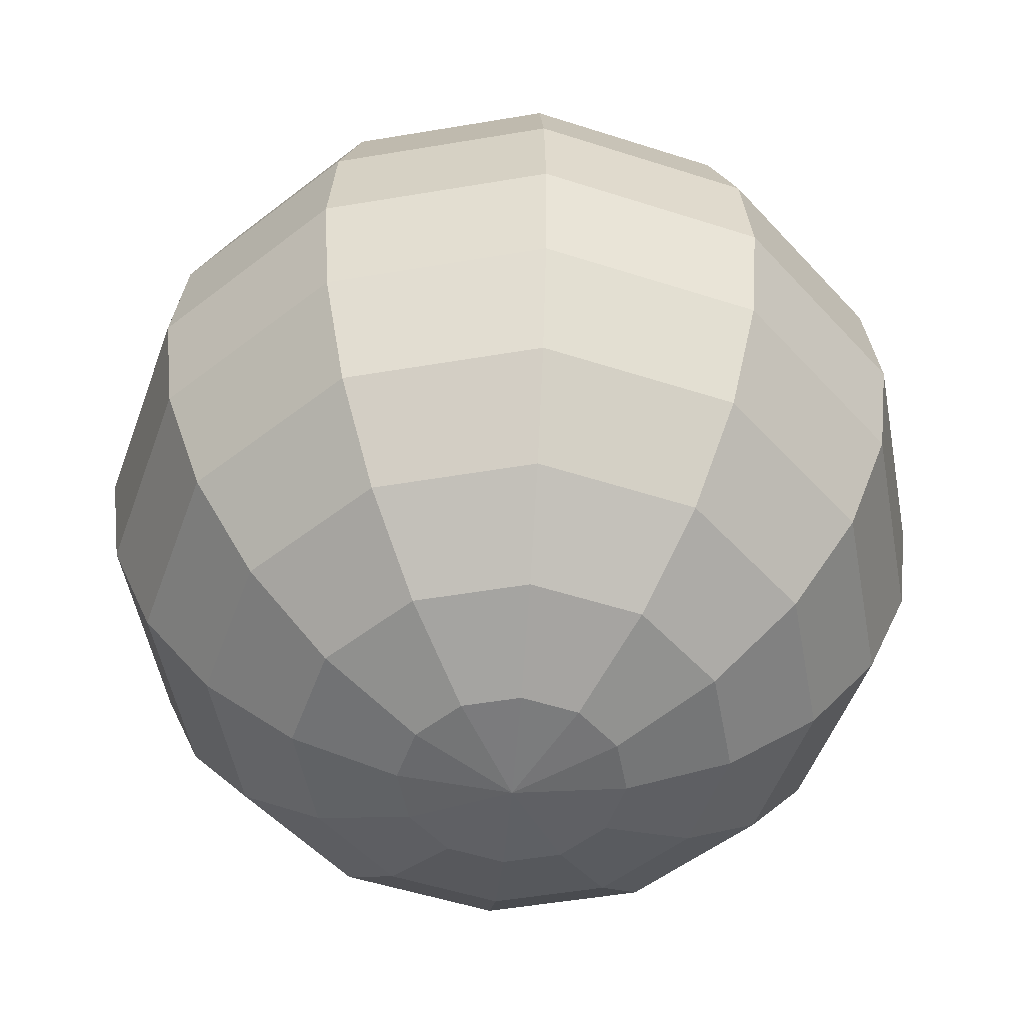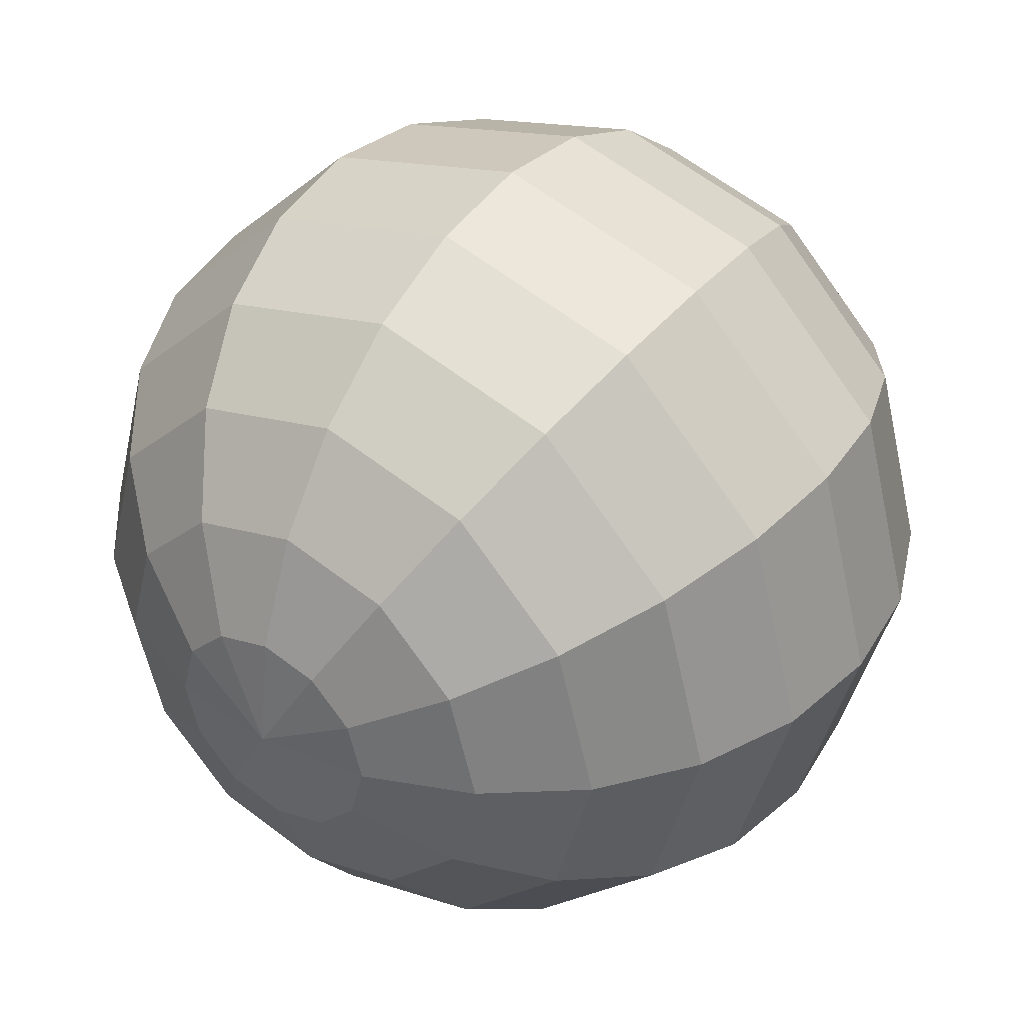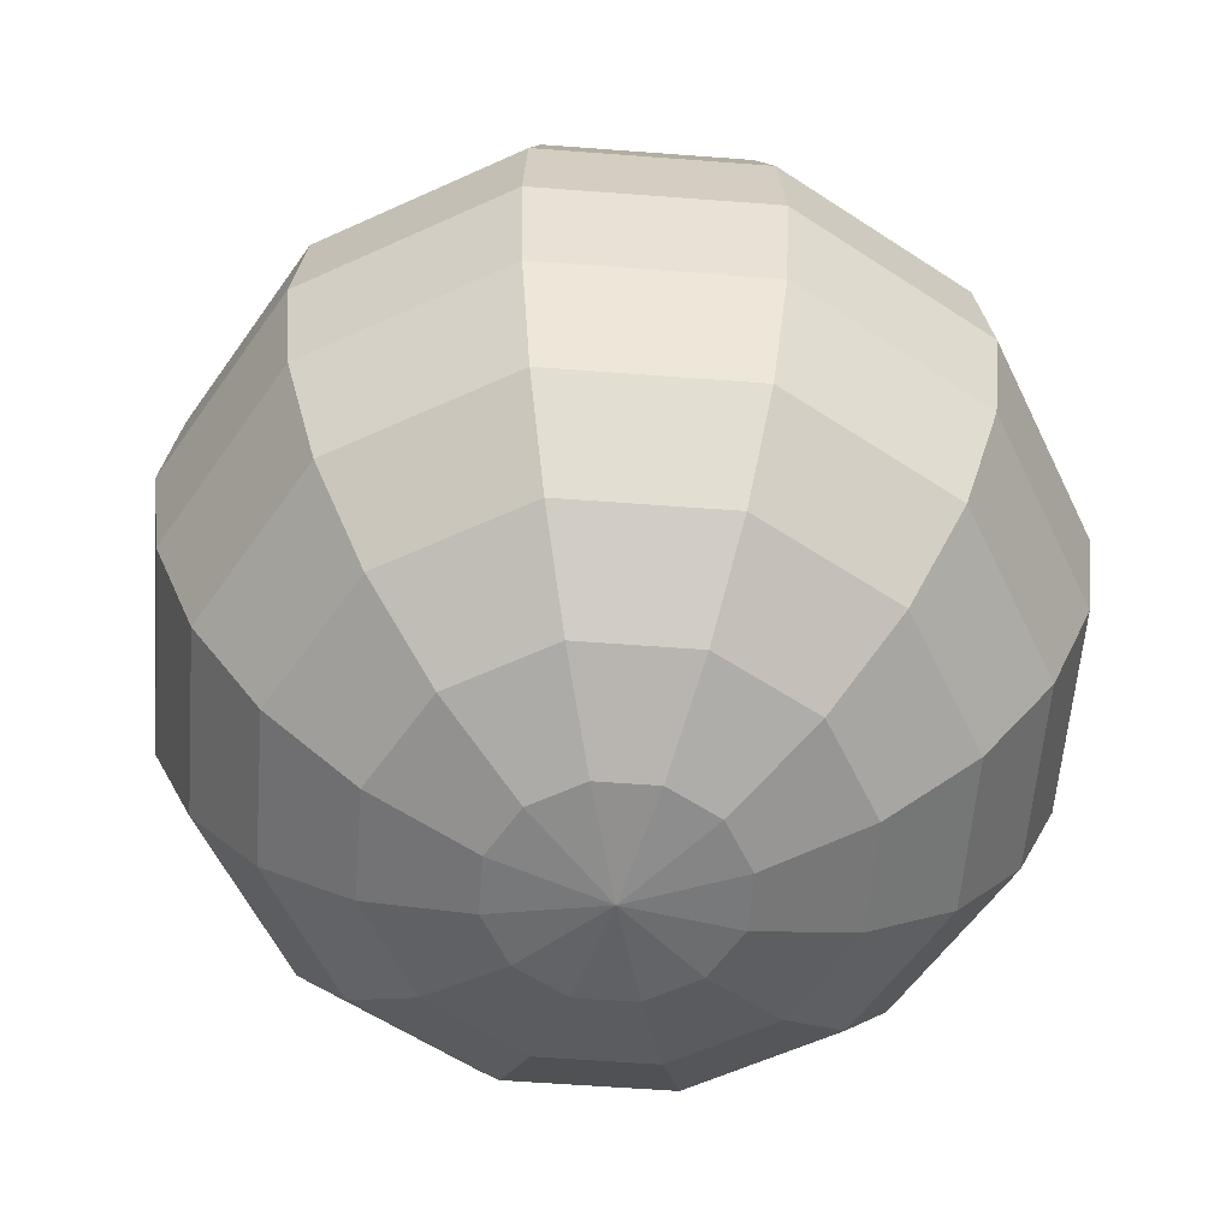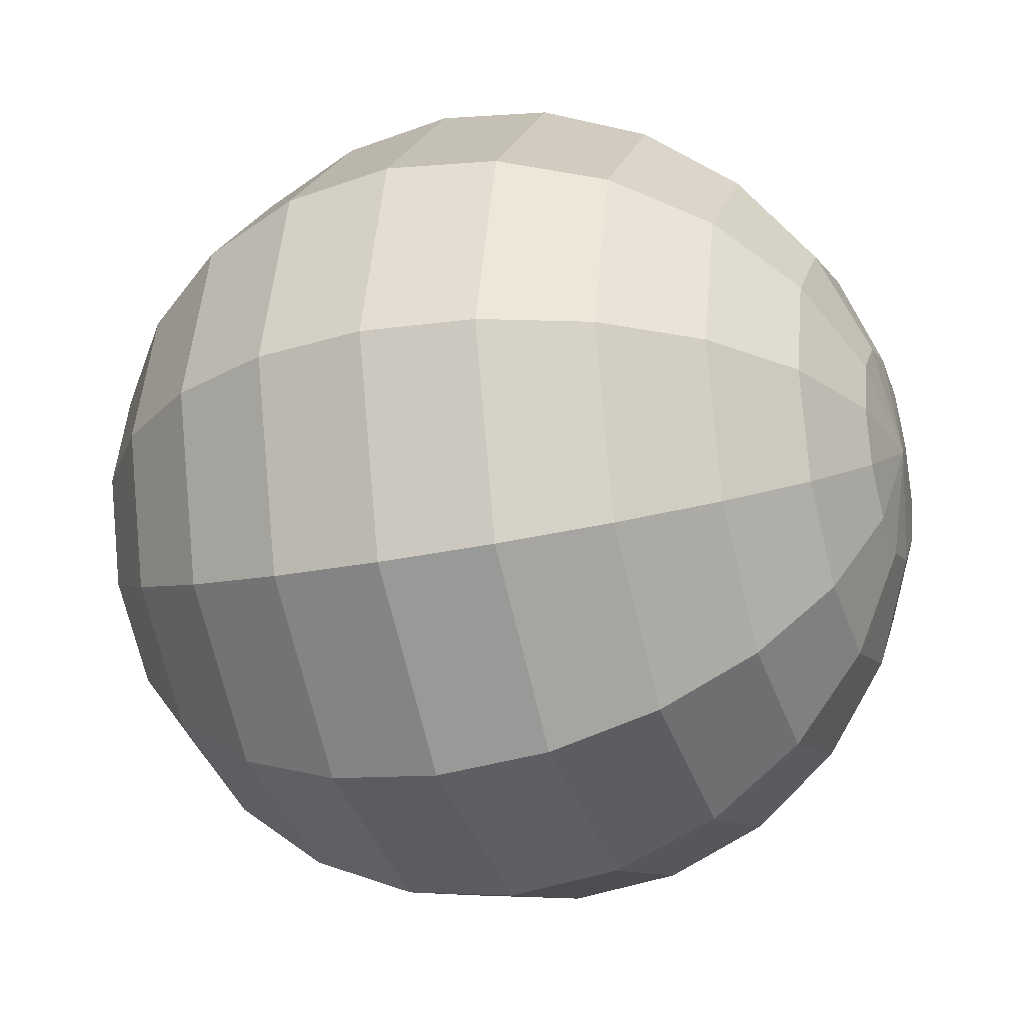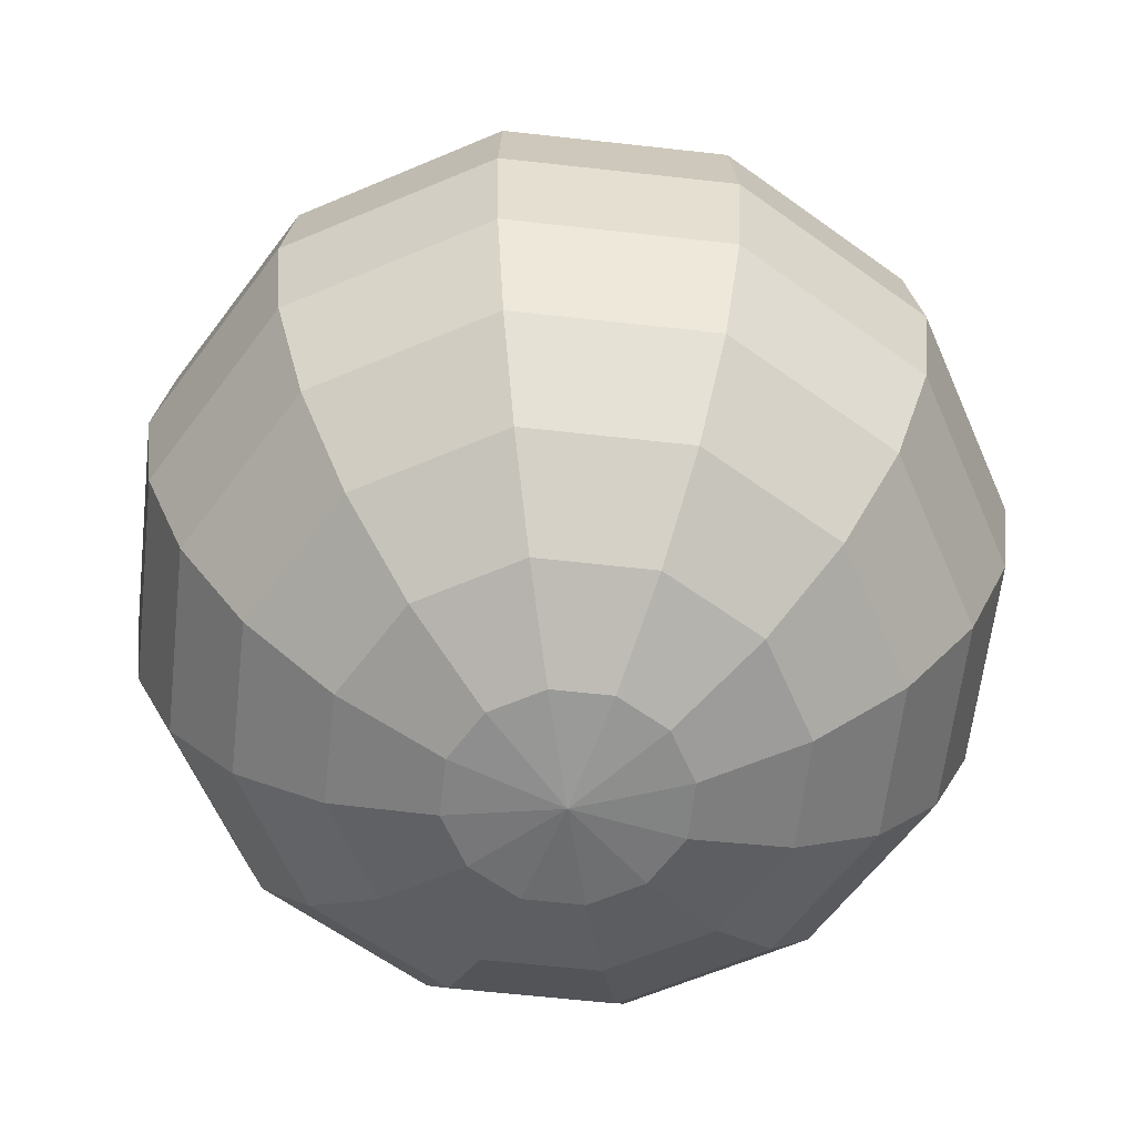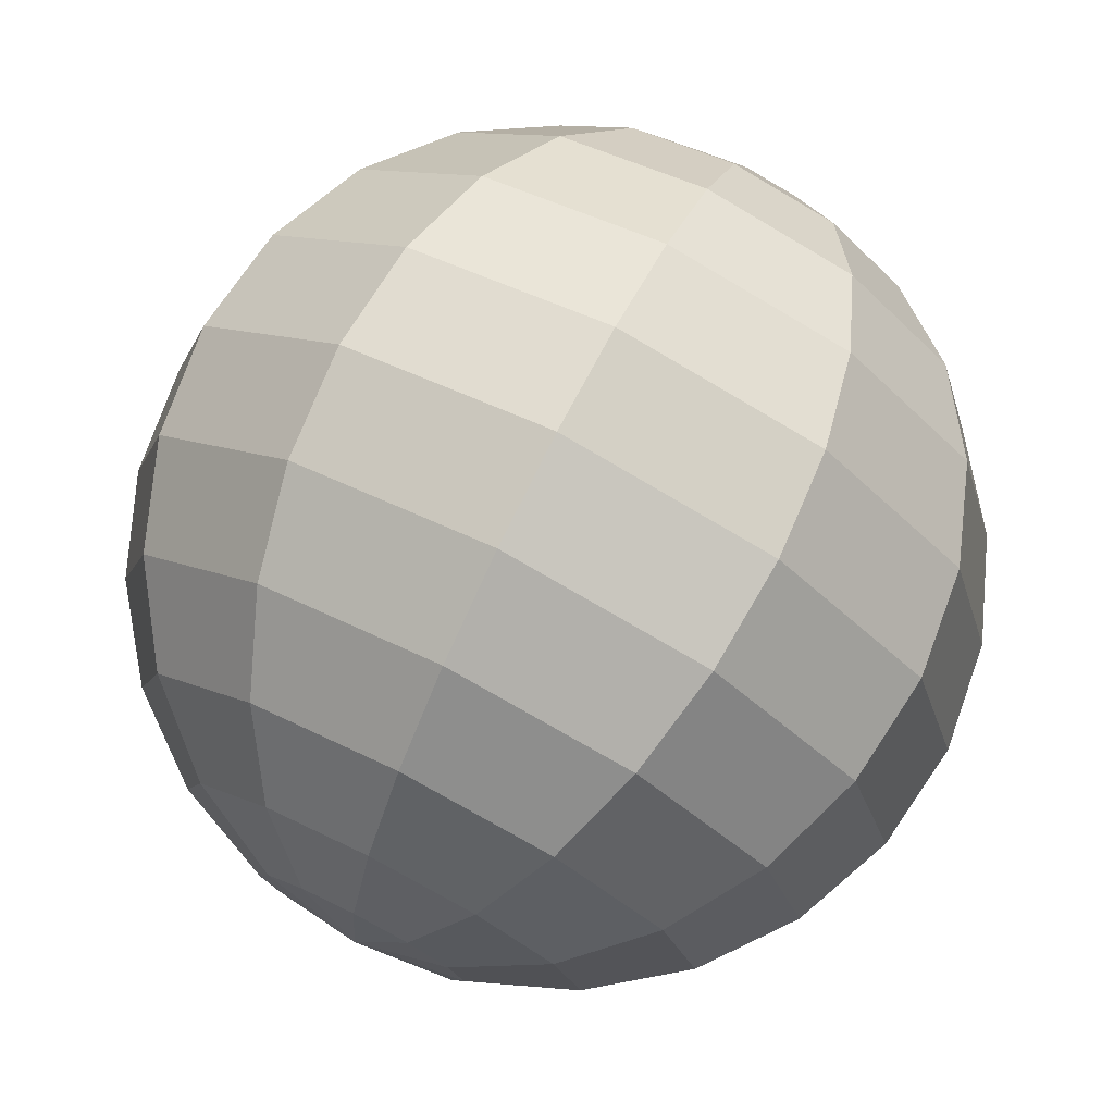
<metadata>
{"format":"obj","ext":"obj","renderer":"f3d","projection":"perspective","resolution":1024,"background":"white","views":[{"elev":-51.1,"azim":-124.5,"up":"+Y"},{"elev":39.1,"azim":-145.3,"up":"+Z"},{"elev":-57.9,"azim":10.5,"up":"+Y"},{"elev":-25.0,"azim":109.6,"up":"+Z"},{"elev":-61.4,"azim":-141.5,"up":"+Y"},{"elev":75.6,"azim":27.0,"up":"+Z"}]}
</metadata>
<code>
o Sphere.005
v 0.2318 1.138 -0.7146
v 0.2318 1.025 -0.8276
v 0.2318 0.9507 -0.8584
v 0.2318 0.8708 -0.869
v 0.2318 0.7908 -0.8584
v 0.2318 0.7164 -0.8276
v 0.2318 0.6524 -0.7785
v 0.2318 0.6033 -0.7146
v 0.2318 0.5725 -0.6401
v 0.2318 0.562 -0.5602
v 0.2717 1.169 -0.6294
v 0.309 1.138 -0.6939
v 0.3409 1.089 -0.7493
v 0.3655 1.025 -0.7918
v 0.3809 0.9507 -0.8185
v 0.3862 0.8708 -0.8276
v 0.3809 0.7908 -0.8185
v 0.3655 0.7164 -0.7918
v 0.3409 0.6524 -0.7493
v 0.309 0.6033 -0.6939
v 0.2717 0.5725 -0.6294
v 0.301 1.169 -0.6001
v 0.3655 1.138 -0.6374
v 0.4209 1.089 -0.6694
v 0.4634 1.025 -0.6939
v 0.4901 0.9507 -0.7093
v 0.4992 0.8708 -0.7146
v 0.4901 0.7908 -0.7093
v 0.4634 0.7164 -0.6939
v 0.4209 0.6524 -0.6694
v 0.3655 0.6033 -0.6374
v 0.301 0.5725 -0.6001
v 0.3117 1.169 -0.5602
v 0.3862 1.138 -0.5602
v 0.4501 1.089 -0.5602
v 0.4992 1.025 -0.5602
v 0.53 0.9507 -0.5602
v 0.5406 0.8708 -0.5602
v 0.53 0.7908 -0.5602
v 0.4992 0.7164 -0.5602
v 0.4501 0.6524 -0.5602
v 0.3862 0.6033 -0.5602
v 0.3117 0.5725 -0.5602
v 0.301 1.169 -0.5202
v 0.3655 1.138 -0.483
v 0.4209 1.089 -0.451
v 0.4634 1.025 -0.4265
v 0.4901 0.9507 -0.4111
v 0.4992 0.8708 -0.4058
v 0.4901 0.7908 -0.4111
v 0.4634 0.7164 -0.4265
v 0.4209 0.6524 -0.451
v 0.3655 0.6033 -0.483
v 0.301 0.5725 -0.5202
v 0.2717 1.169 -0.491
v 0.309 1.138 -0.4265
v 0.3409 1.089 -0.3711
v 0.3655 1.025 -0.3286
v 0.3809 0.9507 -0.3019
v 0.3862 0.8708 -0.2928
v 0.3809 0.7908 -0.3019
v 0.3655 0.7164 -0.3286
v 0.3409 0.6524 -0.3711
v 0.309 0.6033 -0.4265
v 0.2717 0.5725 -0.491
v 0.2318 1.169 -0.4803
v 0.2318 1.138 -0.4058
v 0.2318 1.089 -0.3418
v 0.2318 1.025 -0.2928
v 0.2318 0.9507 -0.2619
v 0.2318 0.8708 -0.2514
v 0.2318 0.7908 -0.2619
v 0.2318 0.7164 -0.2928
v 0.2318 0.6524 -0.3418
v 0.2318 0.6033 -0.4058
v 0.2318 0.5725 -0.4803
v 0.1918 1.169 -0.491
v 0.1546 1.138 -0.4265
v 0.1226 1.089 -0.3711
v 0.09806 1.025 -0.3286
v 0.08264 0.9507 -0.3019
v 0.07738 0.8708 -0.2928
v 0.08264 0.7908 -0.3019
v 0.09806 0.7164 -0.3286
v 0.1226 0.6524 -0.3711
v 0.1546 0.6033 -0.4265
v 0.1918 0.5725 -0.491
v 0.1626 1.169 -0.5202
v 0.09806 1.138 -0.483
v 0.04268 1.089 -0.451
v 0.000182 1.025 -0.4265
v -0.02653 0.9507 -0.4111
v -0.03565 0.8708 -0.4058
v -0.02653 0.7908 -0.4111
v 0.000182 0.7164 -0.4265
v 0.04268 0.6524 -0.451
v 0.09806 0.6033 -0.483
v 0.1626 0.5725 -0.5202
v 0.1519 1.169 -0.5602
v 0.07738 1.138 -0.5602
v 0.01343 1.089 -0.5602
v -0.03565 1.025 -0.5602
v -0.06649 0.9507 -0.5602
v -0.07701 0.8708 -0.5602
v -0.06649 0.7908 -0.5602
v -0.03565 0.7164 -0.5602
v 0.01343 0.6524 -0.5602
v 0.07738 0.6033 -0.5602
v 0.1519 0.5725 -0.5602
v 0.1626 1.169 -0.6001
v 0.09806 1.138 -0.6374
v 0.04268 1.089 -0.6694
v 0.000182 1.025 -0.6939
v -0.02653 0.9507 -0.7093
v -0.03565 0.8708 -0.7146
v -0.02653 0.7908 -0.7093
v 0.000182 0.7164 -0.6939
v 0.04268 0.6524 -0.6694
v 0.09806 0.6033 -0.6374
v 0.1626 0.5725 -0.6001
v 0.1918 1.169 -0.6294
v 0.1546 1.138 -0.6939
v 0.1226 1.089 -0.7493
v 0.09806 1.025 -0.7918
v 0.08264 0.9507 -0.8185
v 0.07738 0.8708 -0.8276
v 0.08264 0.7908 -0.8185
v 0.09806 0.7164 -0.7918
v 0.1226 0.6524 -0.7493
v 0.1546 0.6033 -0.6939
v 0.1918 0.5725 -0.6294
v 0.2318 1.18 -0.5602
v 0.2318 1.169 -0.6401
v 0.2318 1.089 -0.7785
f 5 4 16 17
f 2 134 13 14
f 9 8 20 21
f 133 132 11
f 6 5 17 18
f 3 2 14 15
f 10 9 21
f 1 133 11 12
f 7 6 18 19
f 4 3 15 16
f 134 1 12 13
f 8 7 19 20
f 15 14 25 26
f 10 21 32
f 12 11 22 23
f 19 29 30
f 16 15 26 27
f 13 12 23 24
f 20 19 30 31
f 17 16 27 28
f 14 13 24 25
f 21 20 31 32
f 11 132 22
f 18 17 28 29
f 25 24 35 36
f 32 31 42 43
f 22 132 33
f 29 28 39 40
f 26 25 36 37
f 10 32 43
f 23 22 33 34
f 30 29 40 41
f 27 26 37 38
f 31 30 41 42
f 28 27 38 39
f 38 37 48 49
f 35 34 46
f 42 41 52 53
f 39 38 49 50
f 36 35 46 47
f 43 42 53 54
f 33 132 44
f 40 39 50 51
f 37 36 47 48
f 10 43 54
f 34 33 44 45
f 41 40 52
f 48 58 59
f 10 54 65
f 45 44 55 56
f 52 51 62
f 49 48 59 60
f 46 45 56 57
f 53 52 63 64
f 50 49 60 61
f 47 46 57 58
f 54 53 64 65
f 44 132 55
f 51 50 61 62
f 61 60 72
f 58 57 68 69
f 65 64 75 76
f 55 132 66
f 62 61 72 73
f 59 58 69 70
f 10 65 76
f 56 55 66 67
f 63 62 74
f 60 59 71
f 57 56 67 68
f 64 63 74 75
f 71 70 81
f 68 67 78 79
f 75 74 85 86
f 72 71 82
f 69 79 80
f 76 75 86 87
f 66 132 77
f 73 72 83 84
f 70 69 81
f 10 76 87
f 67 77 78
f 74 73 84 85
f 84 94 95
f 81 80 91 92
f 10 87 98
f 78 77 88 89
f 85 84 95 96
f 82 81 92 93
f 79 78 89 90
f 86 85 96 97
f 83 82 93 94
f 80 79 90 91
f 87 86 97 98
f 77 132 88
f 94 93 104 105
f 91 90 101 102
f 98 97 108 109
f 88 132 99
f 95 94 105 106
f 92 91 102 103
f 10 98 109
f 89 88 99 100
f 96 95 106 107
f 93 92 103 104
f 90 89 100 101
f 97 96 107 108
f 107 106 117 118
f 104 103 115
f 101 100 111 112
f 108 107 118 119
f 105 104 116
f 102 101 112 113
f 109 108 119 120
f 99 132 110
f 106 105 117
f 103 113 114
f 10 109 120
f 100 99 110 111
f 110 132 121
f 117 116 127 128
f 114 113 125
f 10 120 131
f 111 110 121 122
f 118 117 128 129
f 115 114 125 126
f 112 111 122 123
f 119 118 129 130
f 116 115 126
f 113 112 123 124
f 120 119 130 131
f 130 129 7 8
f 127 126 4 5
f 124 123 134 2
f 131 130 8 9
f 121 132 133
f 128 127 5 6
f 125 124 2 3
f 10 131 9
f 122 121 133 1
f 129 128 6 7
f 126 125 3 4
f 123 1 134
f 58 48 47
f 81 69 80
f 125 113 124
f 113 103 102
f 72 60 71
f 82 83 72
f 117 105 116
f 94 84 83
f 1 123 122
f 24 34 35
f 23 34 24
f 71 59 70
f 81 82 71
f 52 40 51
f 29 19 18
f 62 63 52
f 74 62 73
f 46 34 45
f 77 67 66
f 116 104 115
f 126 127 116
f 115 103 114
f 79 69 68

</code>
